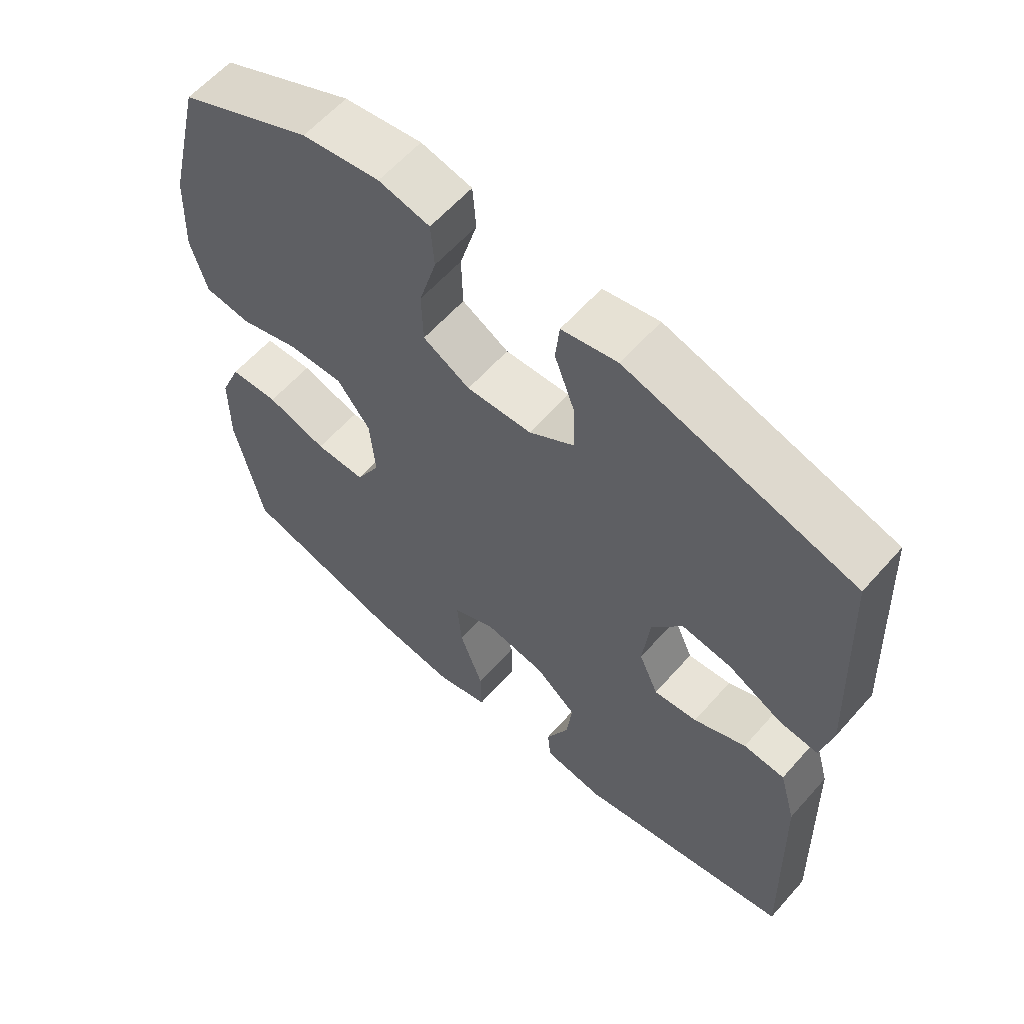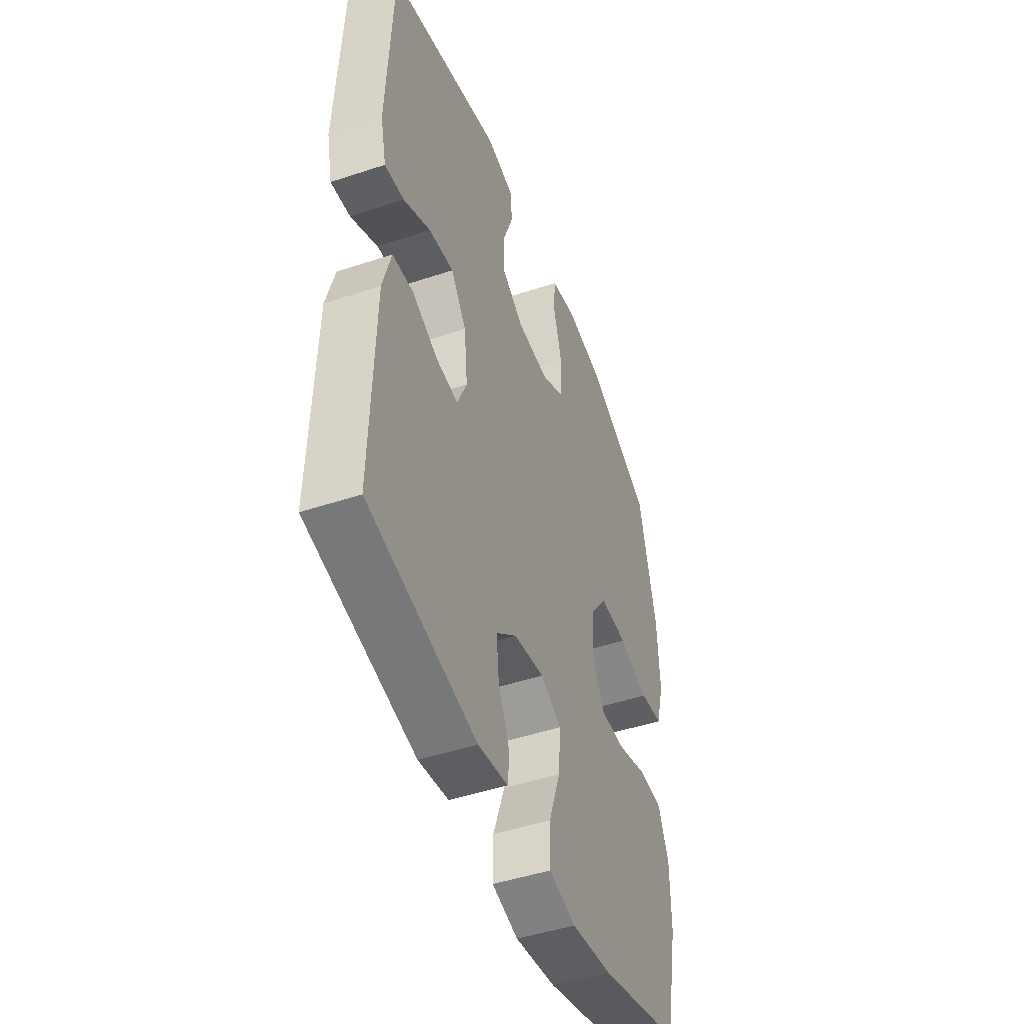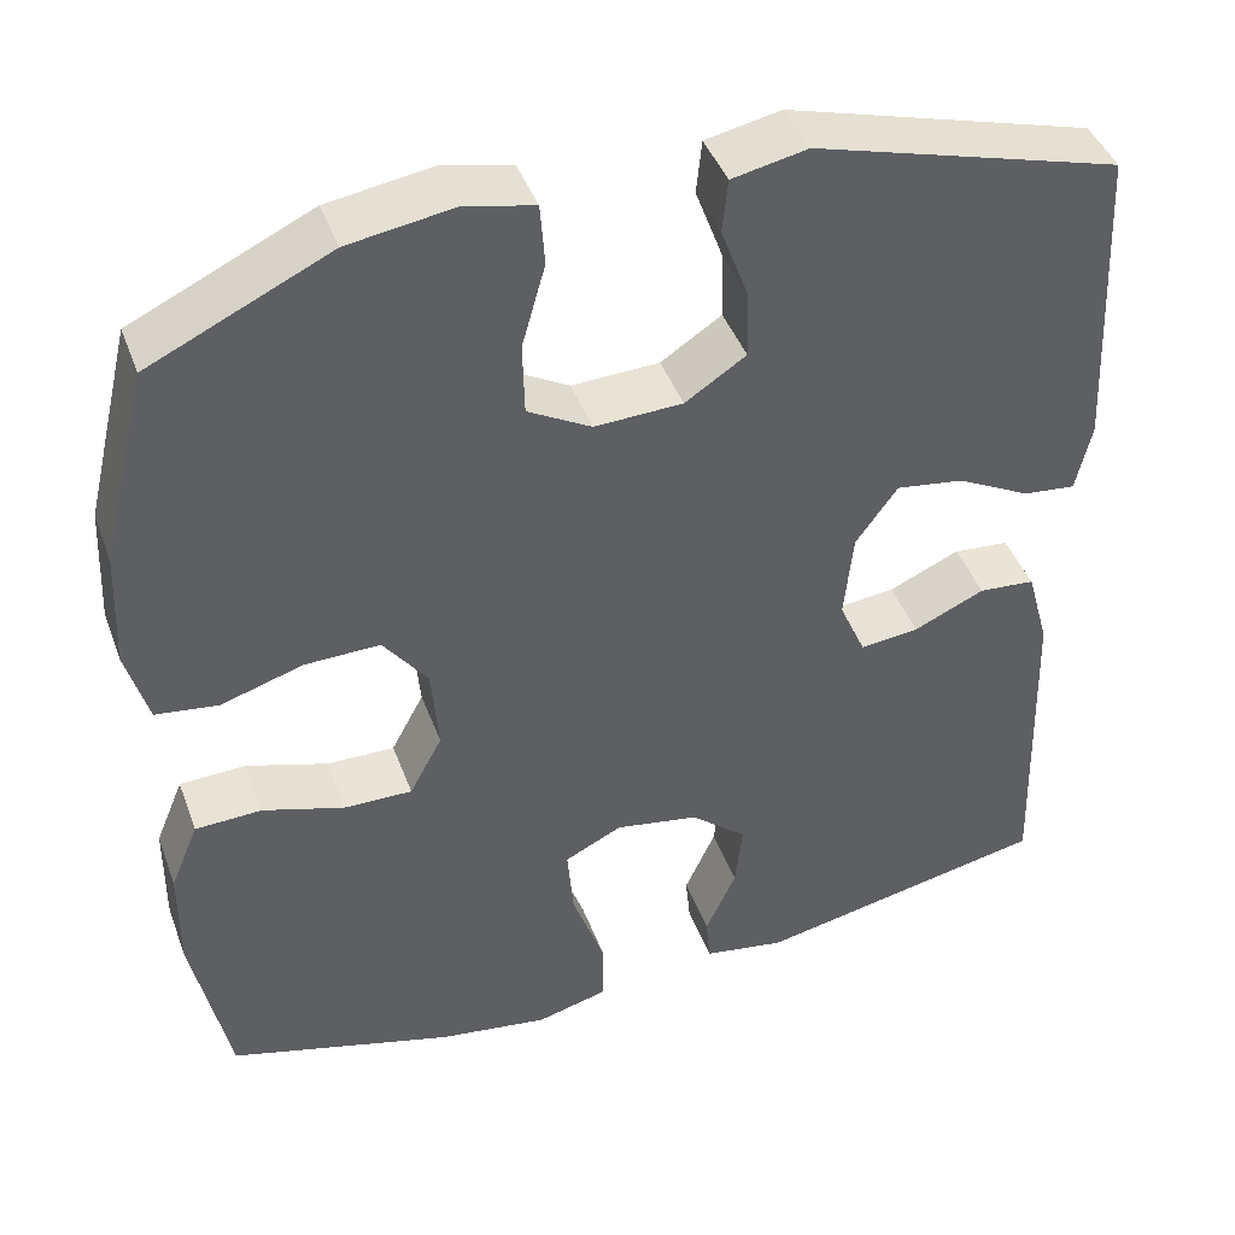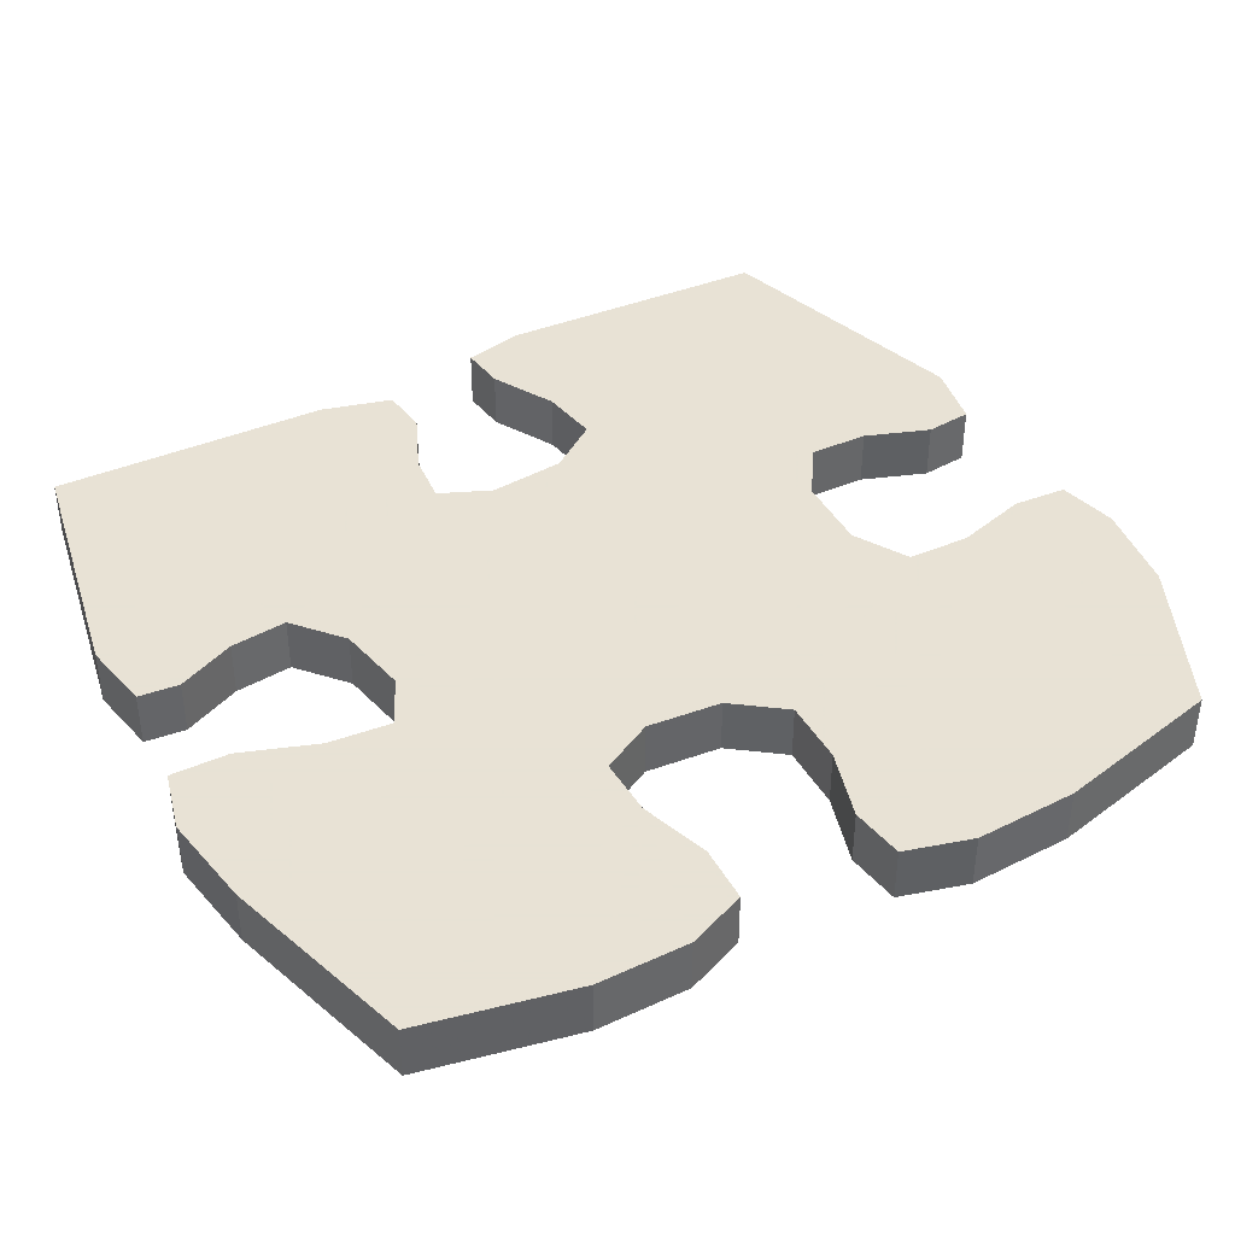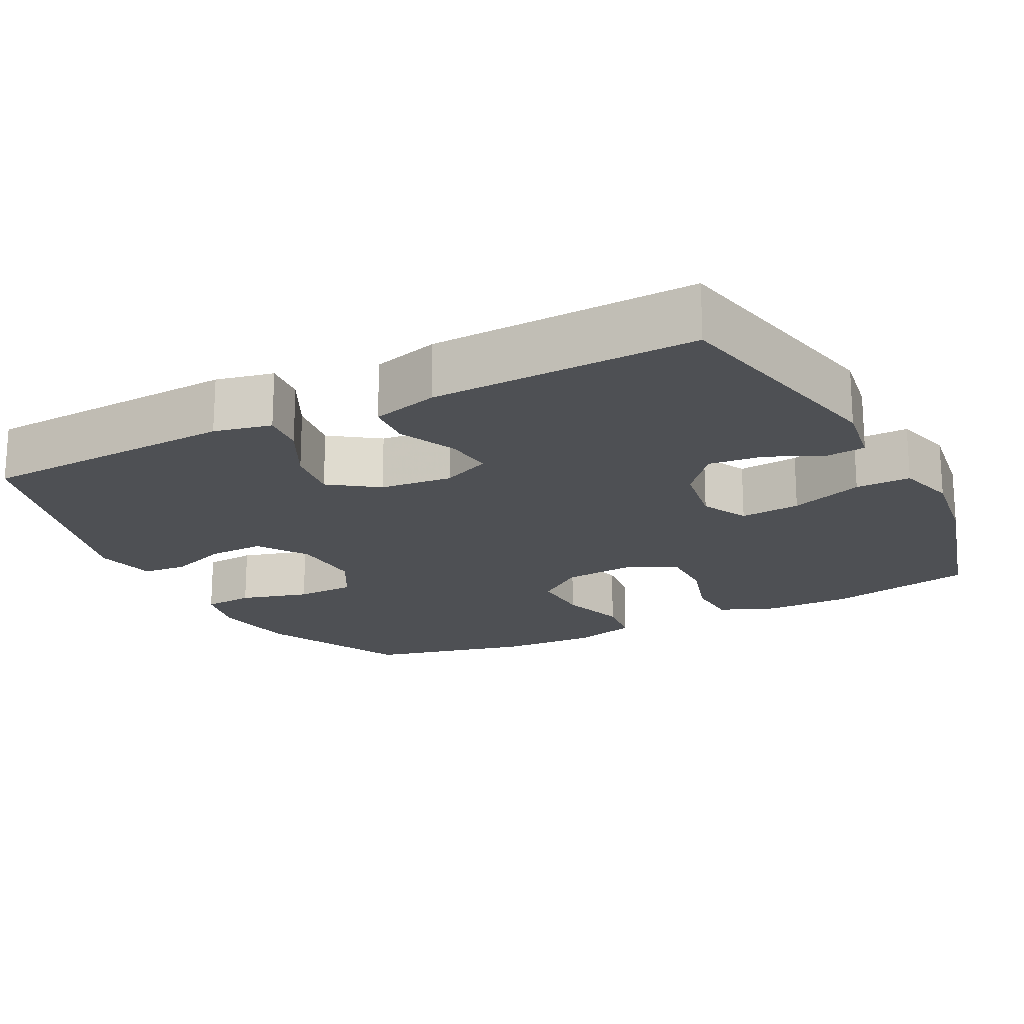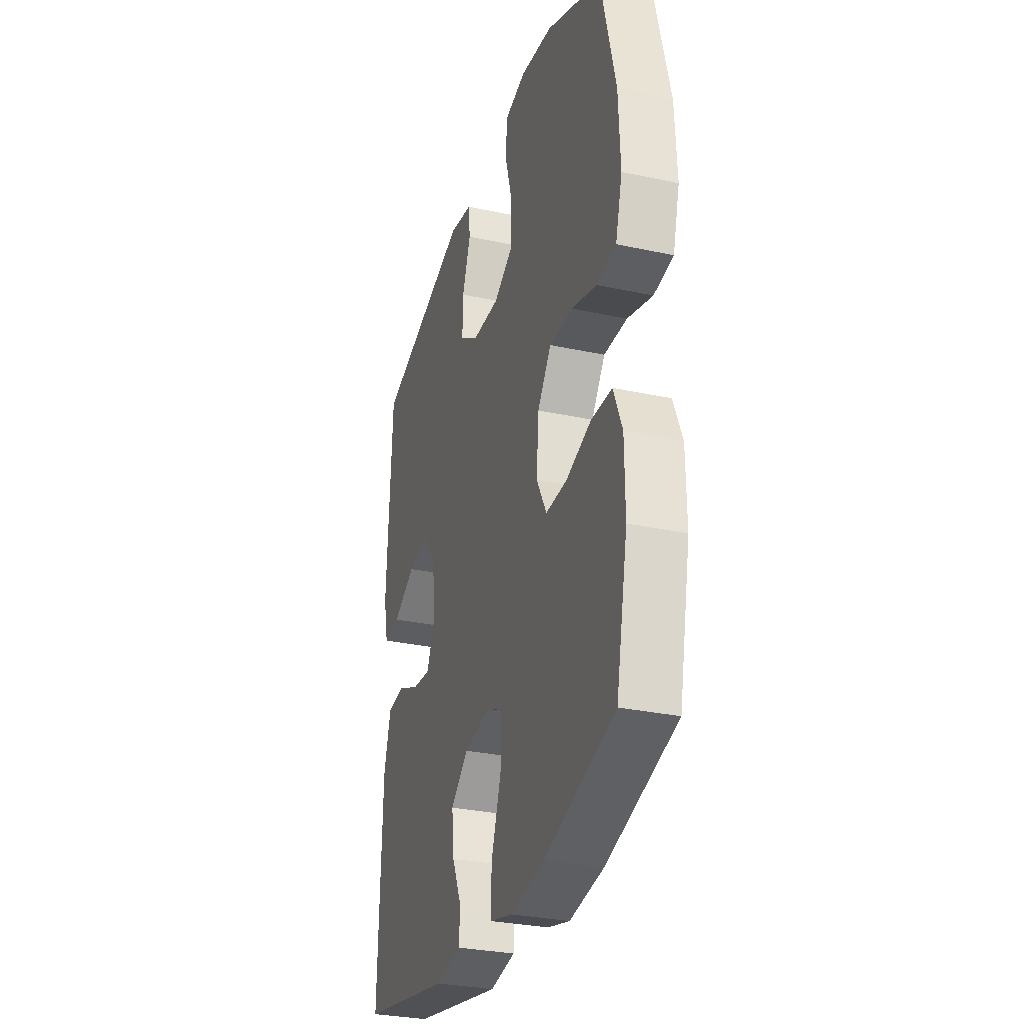
<metadata>
{"format":"obj","ext":"obj","renderer":"f3d","projection":"perspective","resolution":1024,"background":"white","views":[{"elev":60.7,"azim":41.3,"up":"+Z"},{"elev":-47.1,"azim":110.6,"up":"+Z"},{"elev":43.1,"azim":-19.6,"up":"+Z"},{"elev":40.6,"azim":-118.9,"up":"+Y"},{"elev":-19.0,"azim":117.4,"up":"+Y"},{"elev":-30.7,"azim":-107.2,"up":"+Z"}]}
</metadata>
<code>
v 0.5 0.07 -0.5
v 0.176 0.07 -0.566
v 0.086 0.07 -0.551
v 0.081 0.07 -0.499
v 0.115 0.07 -0.424
v 0.123 0.07 -0.351
v 0.061 0.07 -0.299
v -0.031 0.07 -0.283
v -0.094 0.07 -0.314
v -0.087 0.07 -0.395
v -0.052 0.07 -0.493
v -0.051 0.07 -0.567
v -0.13 0.07 -0.588
v -0.252 0.07 -0.57
v -0.5 0.07 -0.5
v -0.541 0.07 -0.304
v -0.54 0.07 -0.187
v -0.509 0.07 -0.112
v -0.436 0.07 -0.109
v -0.346 0.07 -0.137
v -0.271 0.07 -0.138
v -0.235 0.07 -0.071
v -0.243 0.07 0.024
v -0.292 0.07 0.089
v -0.375 0.07 0.087
v -0.465 0.07 0.059
v -0.534 0.07 0.068
v -0.558 0.07 0.154
v -0.552 0.07 0.284
v -0.5 0.07 0.5
v -0.302 0.07 0.593
v -0.186 0.07 0.611
v -0.11 0.07 0.594
v -0.105 0.07 0.526
v -0.131 0.07 0.434
v -0.129 0.07 0.354
v -0.059 0.07 0.315
v 0.038 0.07 0.319
v 0.105 0.07 0.363
v 0.103 0.07 0.438
v 0.073 0.07 0.52
v 0.079 0.07 0.579
v 0.162 0.07 0.596
v 0.5 0.07 0.5
v 0.517 0.07 0.154
v 0.5 0.07 0.077
v 0.442 0.07 0.083
v 0.361 0.07 0.125
v 0.286 0.07 0.136
v 0.24 0.07 0.072
v 0.23 0.07 -0.025
v 0.259 0.07 -0.091
v 0.324 0.07 -0.084
v 0.402 0.07 -0.049
v 0.464 0.07 -0.054
v 0.489 0.07 -0.144
v 0.5 0 -0.5
v 0.176 0 -0.566
v 0.086 0 -0.551
v 0.081 0 -0.499
v 0.115 0 -0.424
v 0.123 0 -0.351
v 0.061 0 -0.299
v -0.031 0 -0.283
v -0.094 0 -0.314
v -0.087 0 -0.395
v -0.052 0 -0.493
v -0.051 0 -0.567
v -0.13 0 -0.588
v -0.252 0 -0.57
v -0.5 0 -0.5
v -0.541 0 -0.304
v -0.54 0 -0.187
v -0.509 0 -0.112
v -0.436 0 -0.109
v -0.346 0 -0.137
v -0.271 0 -0.138
v -0.235 0 -0.071
v -0.243 0 0.024
v -0.292 0 0.089
v -0.375 0 0.087
v -0.465 0 0.059
v -0.534 0 0.068
v -0.558 0 0.154
v -0.552 0 0.284
v -0.5 0 0.5
v -0.302 0 0.593
v -0.186 0 0.611
v -0.11 0 0.594
v -0.105 0 0.526
v -0.131 0 0.434
v -0.129 0 0.354
v -0.059 0 0.315
v 0.038 0 0.319
v 0.105 0 0.363
v 0.103 0 0.438
v 0.073 0 0.52
v 0.079 0 0.579
v 0.162 0 0.596
v 0.5 0 0.5
v 0.517 0 0.154
v 0.5 0 0.077
v 0.442 0 0.083
v 0.361 0 0.125
v 0.286 0 0.136
v 0.24 0 0.072
v 0.23 0 -0.025
v 0.259 0 -0.091
v 0.324 0 -0.084
v 0.402 0 -0.049
v 0.464 0 -0.054
v 0.489 0 -0.144
f 3 4 5
f 2 3 5
f 1 2 5
f 56 1 5
f 55 56 5
f 54 55 5
f 53 54 5
f 52 53 5 6
f 51 52 6 7
f 50 51 7 8
f 49 50 8 9
f 46 47 48
f 45 46 48
f 44 45 48
f 43 44 48
f 42 43 48
f 41 42 48
f 40 41 48
f 39 40 48 49
f 38 39 49 9
f 33 34 35
f 32 33 35
f 31 32 35
f 30 31 35
f 29 30 35
f 28 29 35
f 27 28 35
f 26 27 35
f 25 26 35
f 24 25 35 36
f 23 24 36 37
f 18 19 20
f 17 18 20
f 16 17 20
f 15 16 20
f 14 15 20
f 13 14 20
f 12 13 20
f 11 12 20
f 10 11 20
f 9 10 20 21
f 37 38 9
f 23 37 9
f 22 23 9
f 9 21 22
f 61 60 59
f 61 59 58
f 61 58 57
f 61 57 112
f 61 112 111
f 61 111 110
f 61 110 109
f 62 61 109 108
f 63 62 108 107
f 64 63 107 106
f 65 64 106 105
f 104 103 102
f 104 102 101
f 104 101 100
f 104 100 99
f 104 99 98
f 104 98 97
f 104 97 96
f 105 104 96 95
f 65 105 95 94
f 91 90 89
f 91 89 88
f 91 88 87
f 91 87 86
f 91 86 85
f 91 85 84
f 91 84 83
f 91 83 82
f 91 82 81
f 92 91 81 80
f 93 92 80 79
f 76 75 74
f 76 74 73
f 76 73 72
f 76 72 71
f 76 71 70
f 76 70 69
f 76 69 68
f 76 68 67
f 76 67 66
f 77 76 66 65
f 65 94 93
f 65 93 79
f 65 79 78
f 78 77 65
f 1 57 58 2
f 2 58 59 3
f 3 59 60 4
f 4 60 61 5
f 5 61 62 6
f 6 62 63 7
f 7 63 64 8
f 8 64 65 9
f 9 65 66 10
f 10 66 67 11
f 11 67 68 12
f 12 68 69 13
f 13 69 70 14
f 14 70 71 15
f 15 71 72 16
f 16 72 73 17
f 17 73 74 18
f 18 74 75 19
f 19 75 76 20
f 20 76 77 21
f 21 77 78 22
f 22 78 79 23
f 23 79 80 24
f 24 80 81 25
f 25 81 82 26
f 26 82 83 27
f 27 83 84 28
f 28 84 85 29
f 29 85 86 30
f 30 86 87 31
f 31 87 88 32
f 32 88 89 33
f 33 89 90 34
f 34 90 91 35
f 35 91 92 36
f 36 92 93 37
f 37 93 94 38
f 38 94 95 39
f 39 95 96 40
f 40 96 97 41
f 41 97 98 42
f 42 98 99 43
f 43 99 100 44
f 44 100 101 45
f 45 101 102 46
f 46 102 103 47
f 47 103 104 48
f 48 104 105 49
f 49 105 106 50
f 50 106 107 51
f 51 107 108 52
f 52 108 109 53
f 53 109 110 54
f 54 110 111 55
f 55 111 112 56
f 56 112 57 1

</code>
